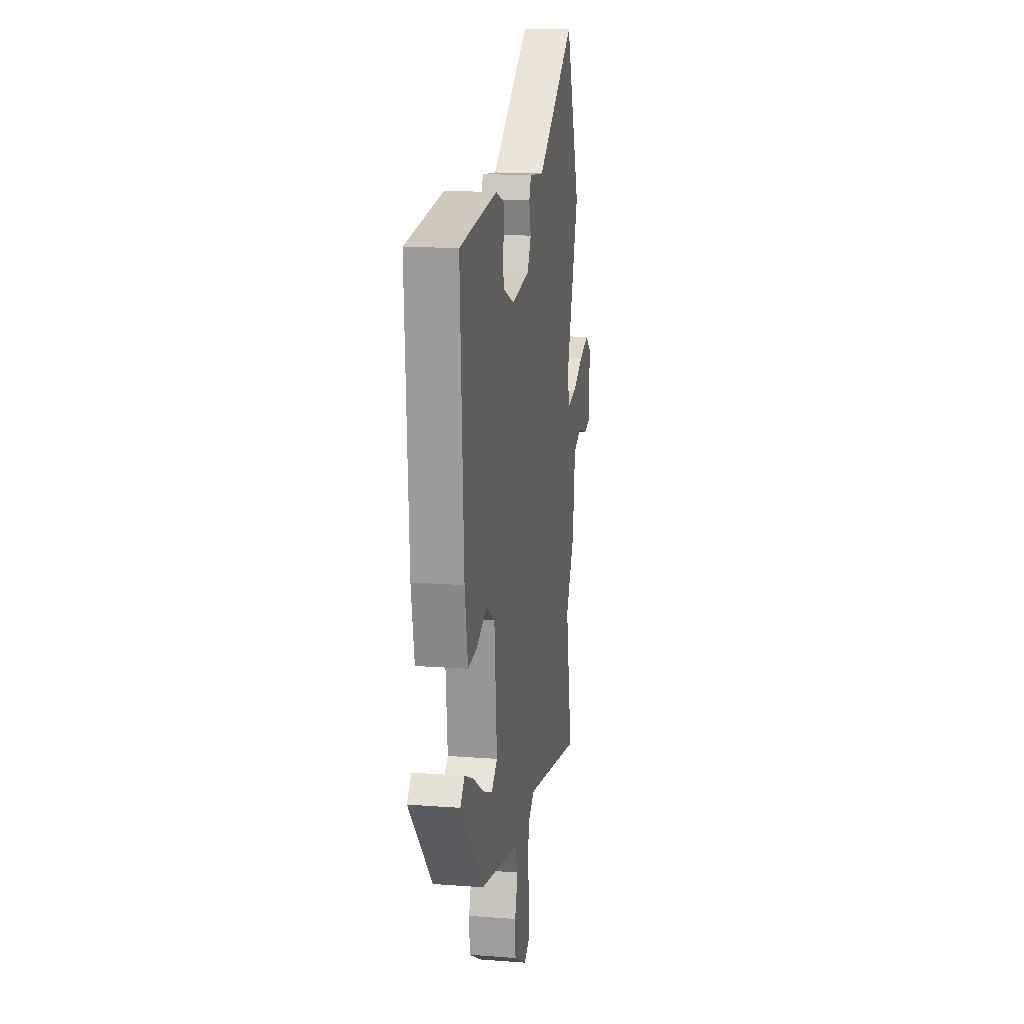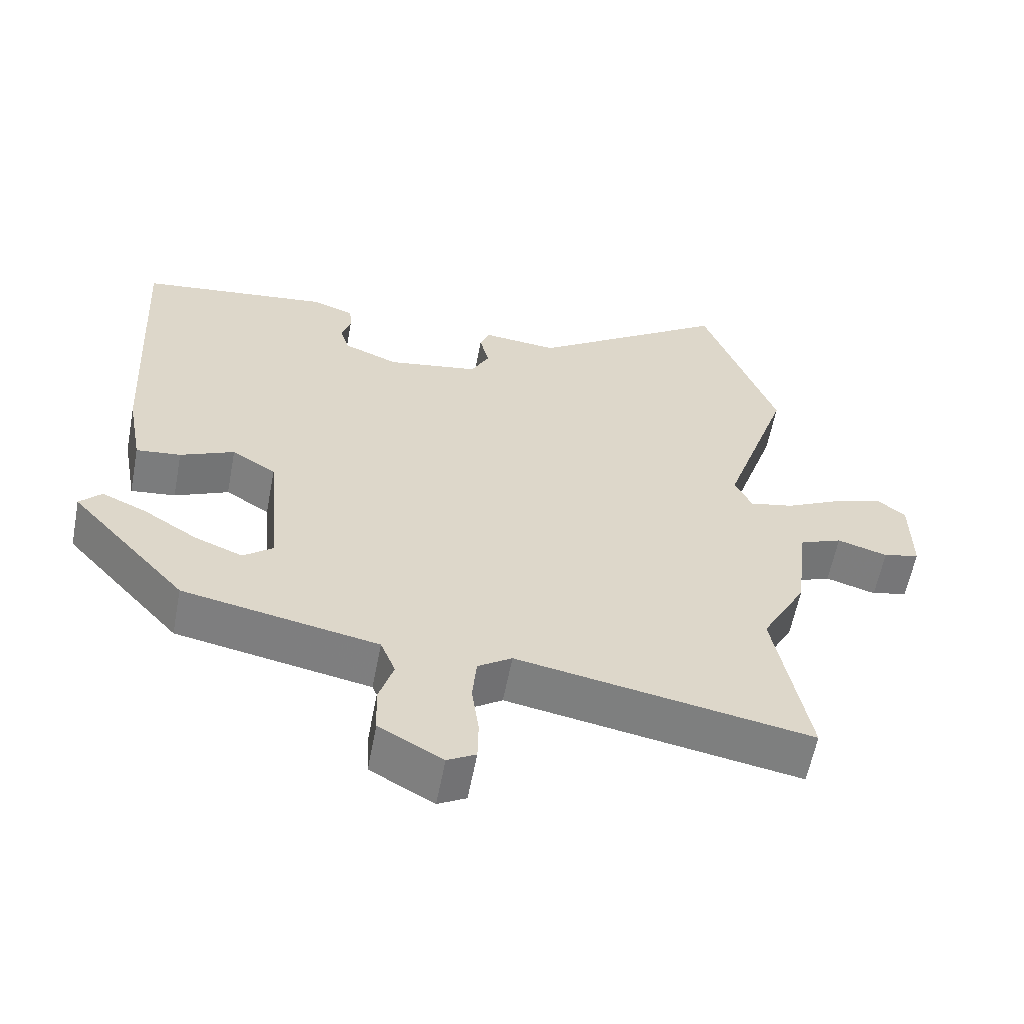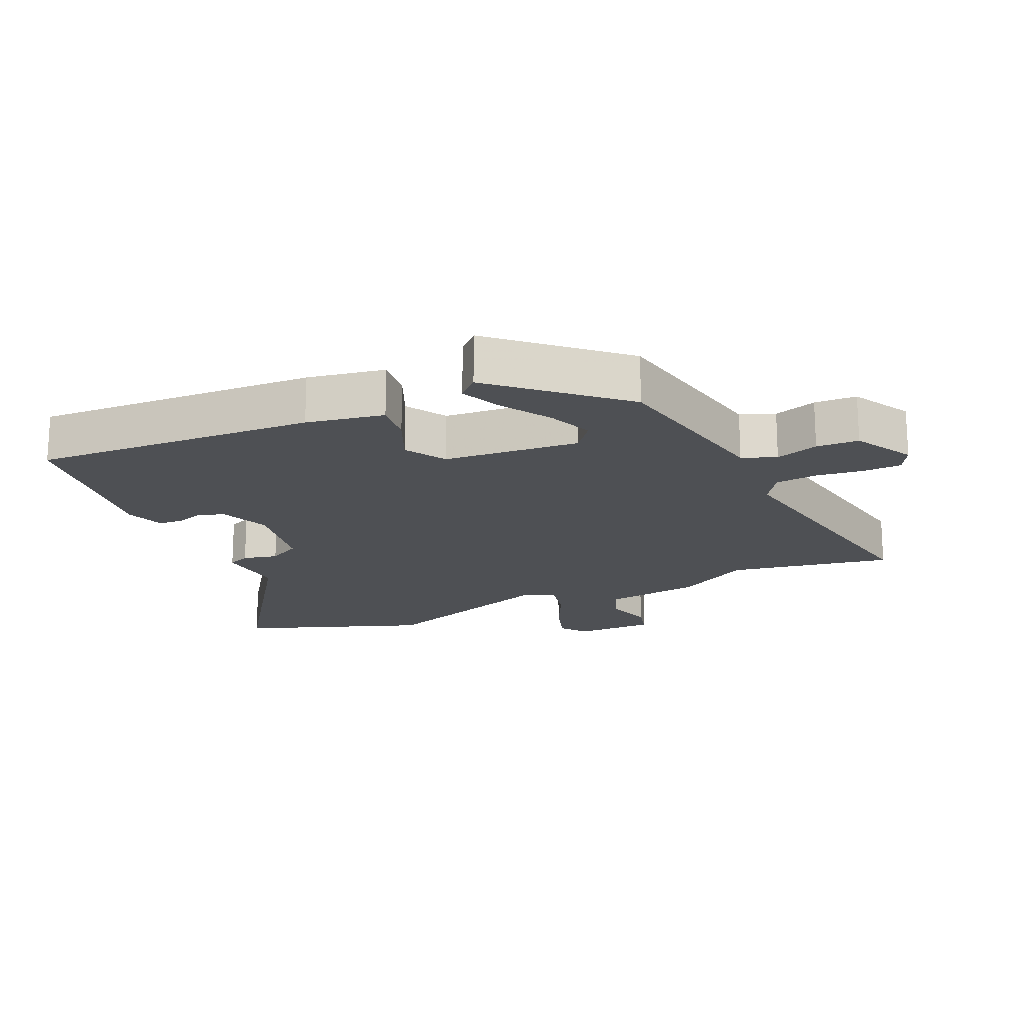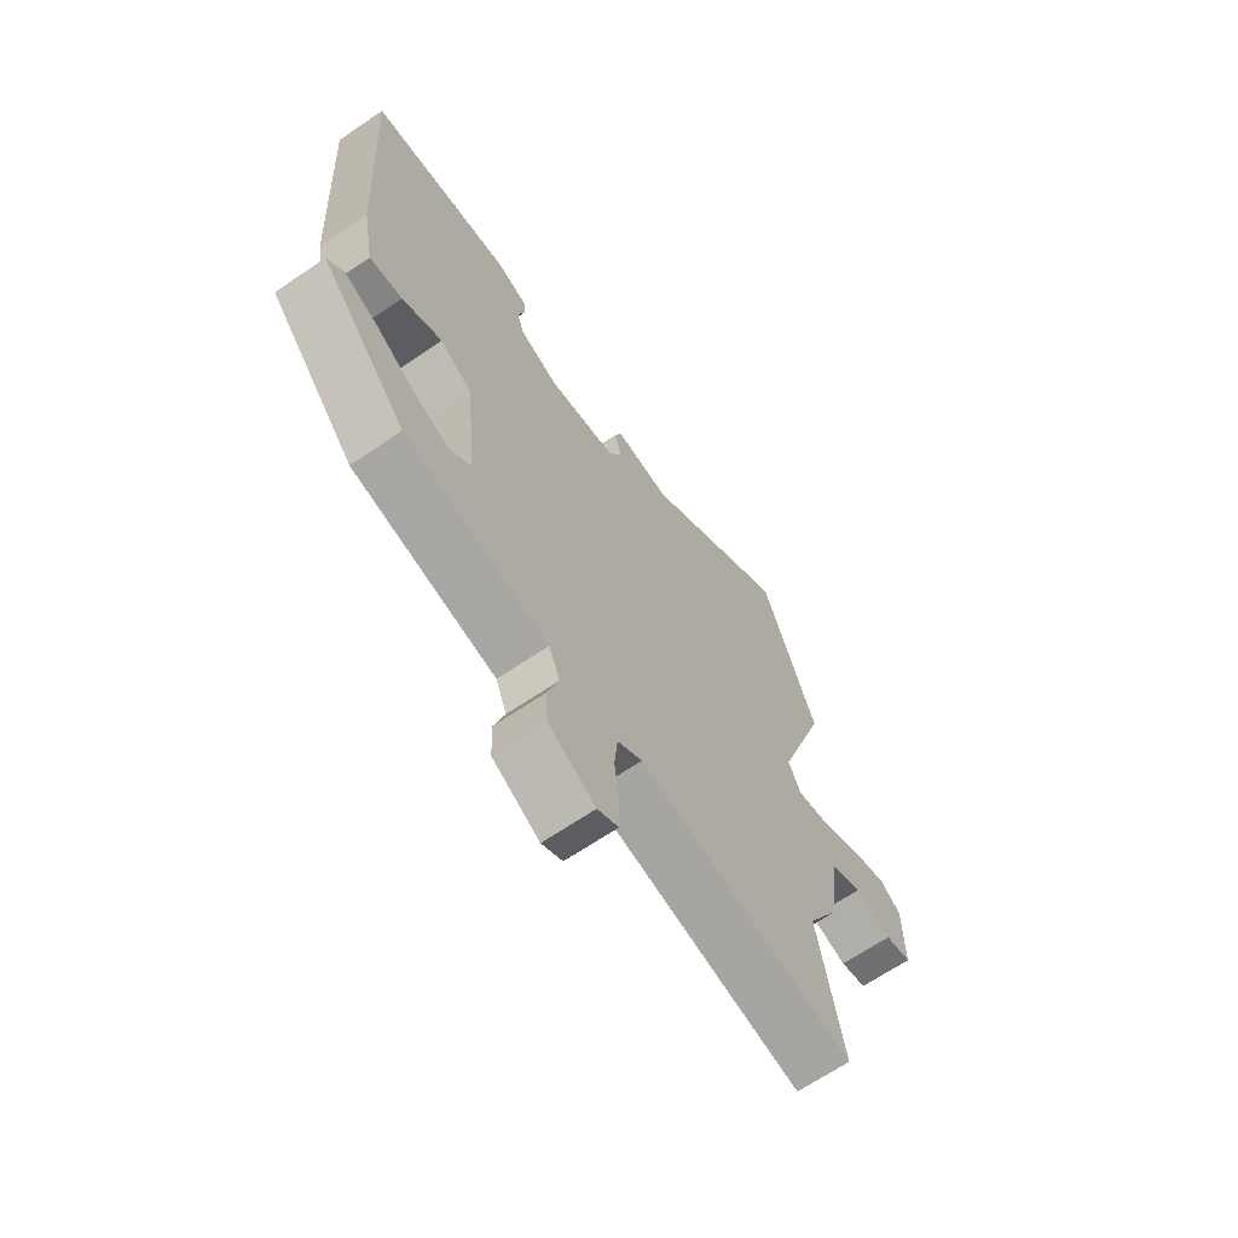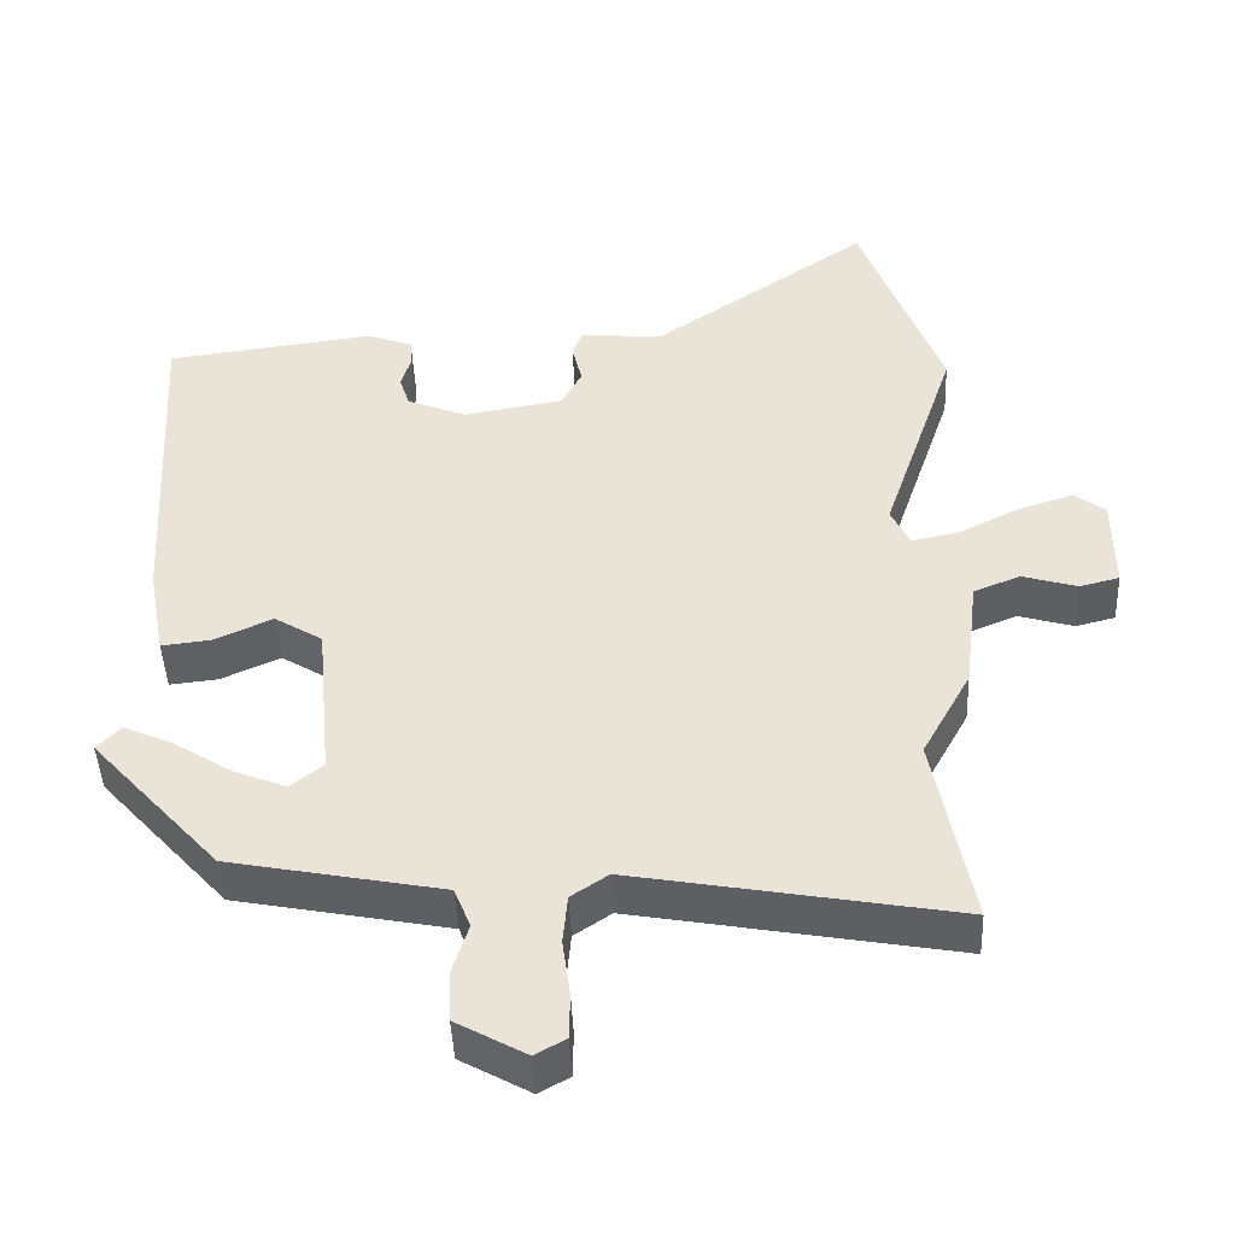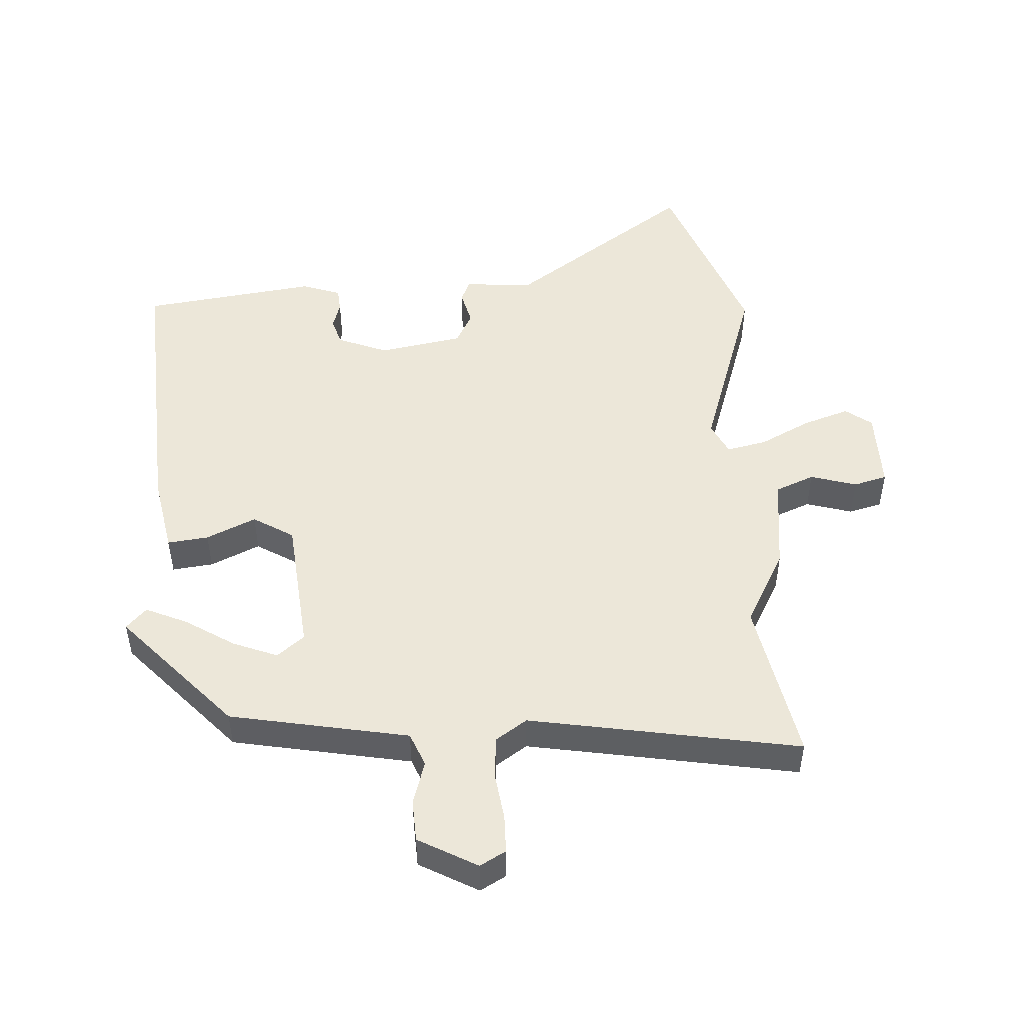
<metadata>
{"format":"obj","ext":"obj","renderer":"f3d","projection":"perspective","resolution":1024,"background":"white","views":[{"elev":14.9,"azim":99.3,"up":"+Z"},{"elev":-59.4,"azim":169.2,"up":"+Z"},{"elev":-18.6,"azim":114.6,"up":"+Y"},{"elev":-66.3,"azim":124.4,"up":"+Z"},{"elev":-44.9,"azim":-177.5,"up":"+Z"},{"elev":49.8,"azim":176.4,"up":"+Y"}]}
</metadata>
<code>
v -0.545 0.07 0.379
v -0.441 0.07 0.659
v -0.161 0.07 0.467
v -0.056 0.07 0.477
v -0.042 0.07 0.443
v -0.055 0.07 0.39
v -0.029 0.07 0.341
v 0.1 0.07 0.319
v 0.177 0.07 0.35
v 0.19 0.07 0.391
v 0.177 0.07 0.433
v 0.18 0.07 0.469
v 0.239 0.07 0.49
v 0.508 0.07 0.456
v 0.484 0.07 0.023
v 0.462 0.07 -0.096
v 0.399 0.07 -0.089
v 0.323 0.07 -0.055
v 0.261 0.07 -0.093
v 0.242 0.07 -0.302
v 0.284 0.07 -0.335
v 0.352 0.07 -0.308
v 0.428 0.07 -0.26
v 0.491 0.07 -0.232
v 0.522 0.07 -0.264
v 0.357 0.07 -0.446
v 0.207 0.07 -0.475
v 0.082 0.07 -0.499
v 0.061 0.07 -0.551
v 0.082 0.07 -0.617
v 0.079 0.07 -0.682
v -0.011 0.07 -0.732
v -0.051 0.07 -0.71
v -0.052 0.07 -0.651
v -0.042 0.07 -0.578
v -0.048 0.07 -0.514
v -0.096 0.07 -0.482
v -0.511 0.07 -0.556
v -0.463 0.07 -0.306
v -0.526 0.07 -0.192
v -0.544 0.07 -0.045
v -0.604 0.07 -0.021
v -0.675 0.07 -0.042
v -0.726 0.07 -0.029
v -0.725 0.07 0.094
v -0.685 0.07 0.124
v -0.614 0.07 0.101
v -0.536 0.07 0.062
v -0.474 0.07 0.049
v -0.45 0.07 0.099
v -0.545 0 0.379
v -0.441 0 0.659
v -0.161 0 0.467
v -0.056 0 0.477
v -0.042 0 0.443
v -0.055 0 0.39
v -0.029 0 0.341
v 0.1 0 0.319
v 0.177 0 0.35
v 0.19 0 0.391
v 0.177 0 0.433
v 0.18 0 0.469
v 0.239 0 0.49
v 0.508 0 0.456
v 0.484 0 0.023
v 0.462 0 -0.096
v 0.399 0 -0.089
v 0.323 0 -0.055
v 0.261 0 -0.093
v 0.242 0 -0.302
v 0.284 0 -0.335
v 0.352 0 -0.308
v 0.428 0 -0.26
v 0.491 0 -0.232
v 0.522 0 -0.264
v 0.357 0 -0.446
v 0.207 0 -0.475
v 0.082 0 -0.499
v 0.061 0 -0.551
v 0.082 0 -0.617
v 0.079 0 -0.682
v -0.011 0 -0.732
v -0.051 0 -0.71
v -0.052 0 -0.651
v -0.042 0 -0.578
v -0.048 0 -0.514
v -0.096 0 -0.482
v -0.511 0 -0.556
v -0.463 0 -0.306
v -0.526 0 -0.192
v -0.544 0 -0.045
v -0.604 0 -0.021
v -0.675 0 -0.042
v -0.726 0 -0.029
v -0.725 0 0.094
v -0.685 0 0.124
v -0.614 0 0.101
v -0.536 0 0.062
v -0.474 0 0.049
v -0.45 0 0.099
f 45 46 47 48
f 45 48 49
f 42 43 44 45
f 41 42 45 49
f 39 40 41 49
f 37 38 39
f 37 39 49 50
f 32 33 34 35
f 32 35 36
f 29 30 31 32
f 29 32 36
f 28 29 36 37
f 22 23 24 25
f 21 22 25 26
f 20 21 26 27
f 15 16 17 18
f 13 14 15 18
f 13 18 19
f 10 11 12 13
f 9 10 13 19
f 8 9 19 20
f 3 4 5 6
f 3 6 7
f 2 3 7
f 1 2 7
f 27 28 37 50
f 8 20 27 50
f 1 7 8 50
f 98 97 96 95
f 99 98 95
f 95 94 93 92
f 99 95 92 91
f 99 91 90 89
f 89 88 87
f 100 99 89 87
f 85 84 83 82
f 86 85 82
f 82 81 80 79
f 86 82 79
f 87 86 79 78
f 75 74 73 72
f 76 75 72 71
f 77 76 71 70
f 68 67 66 65
f 68 65 64 63
f 69 68 63
f 63 62 61 60
f 69 63 60 59
f 70 69 59 58
f 56 55 54 53
f 57 56 53
f 57 53 52
f 57 52 51
f 100 87 78 77
f 100 77 70 58
f 100 58 57 51
f 1 51 52 2
f 2 52 53 3
f 3 53 54 4
f 4 54 55 5
f 5 55 56 6
f 6 56 57 7
f 7 57 58 8
f 8 58 59 9
f 9 59 60 10
f 10 60 61 11
f 11 61 62 12
f 12 62 63 13
f 13 63 64 14
f 14 64 65 15
f 15 65 66 16
f 16 66 67 17
f 17 67 68 18
f 18 68 69 19
f 19 69 70 20
f 20 70 71 21
f 21 71 72 22
f 22 72 73 23
f 23 73 74 24
f 24 74 75 25
f 25 75 76 26
f 26 76 77 27
f 27 77 78 28
f 28 78 79 29
f 29 79 80 30
f 30 80 81 31
f 31 81 82 32
f 32 82 83 33
f 33 83 84 34
f 34 84 85 35
f 35 85 86 36
f 36 86 87 37
f 37 87 88 38
f 38 88 89 39
f 39 89 90 40
f 40 90 91 41
f 41 91 92 42
f 42 92 93 43
f 43 93 94 44
f 44 94 95 45
f 45 95 96 46
f 46 96 97 47
f 47 97 98 48
f 48 98 99 49
f 49 99 100 50
f 50 100 51 1

</code>
